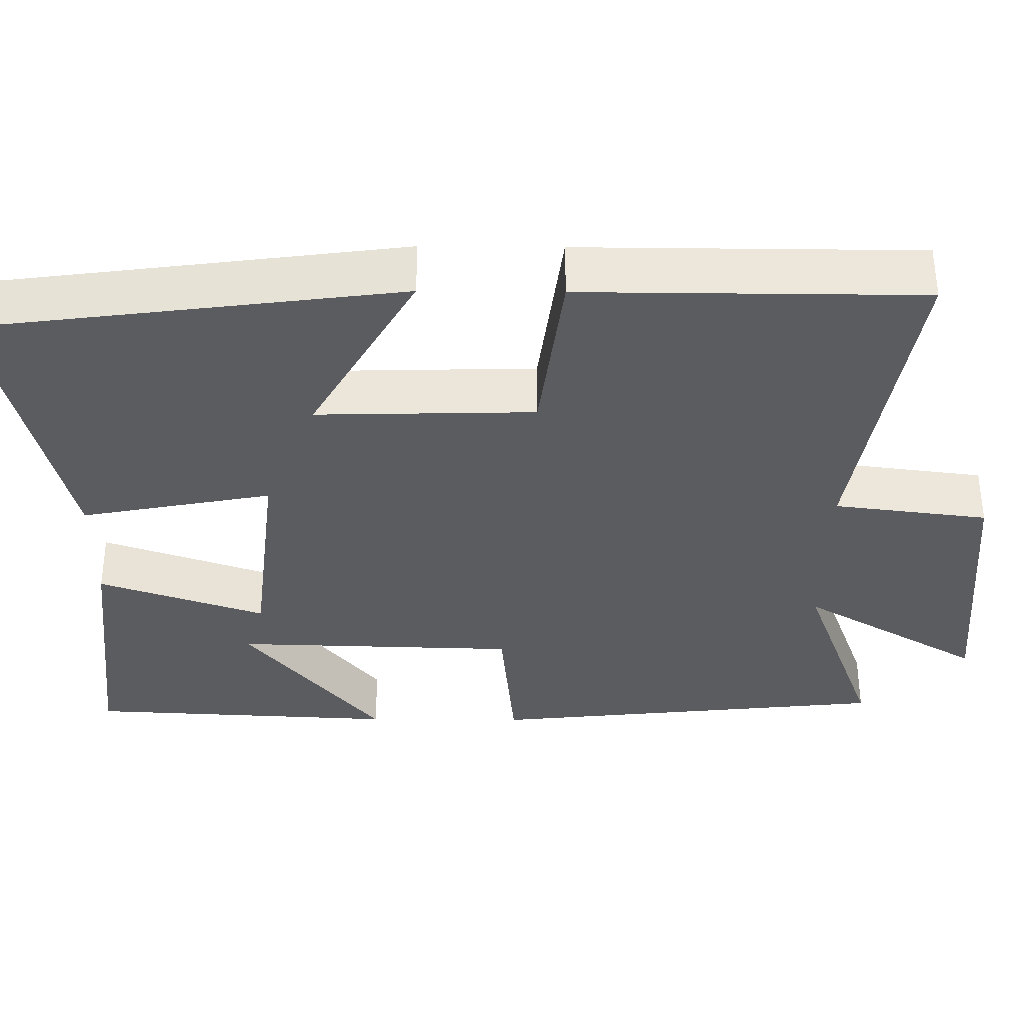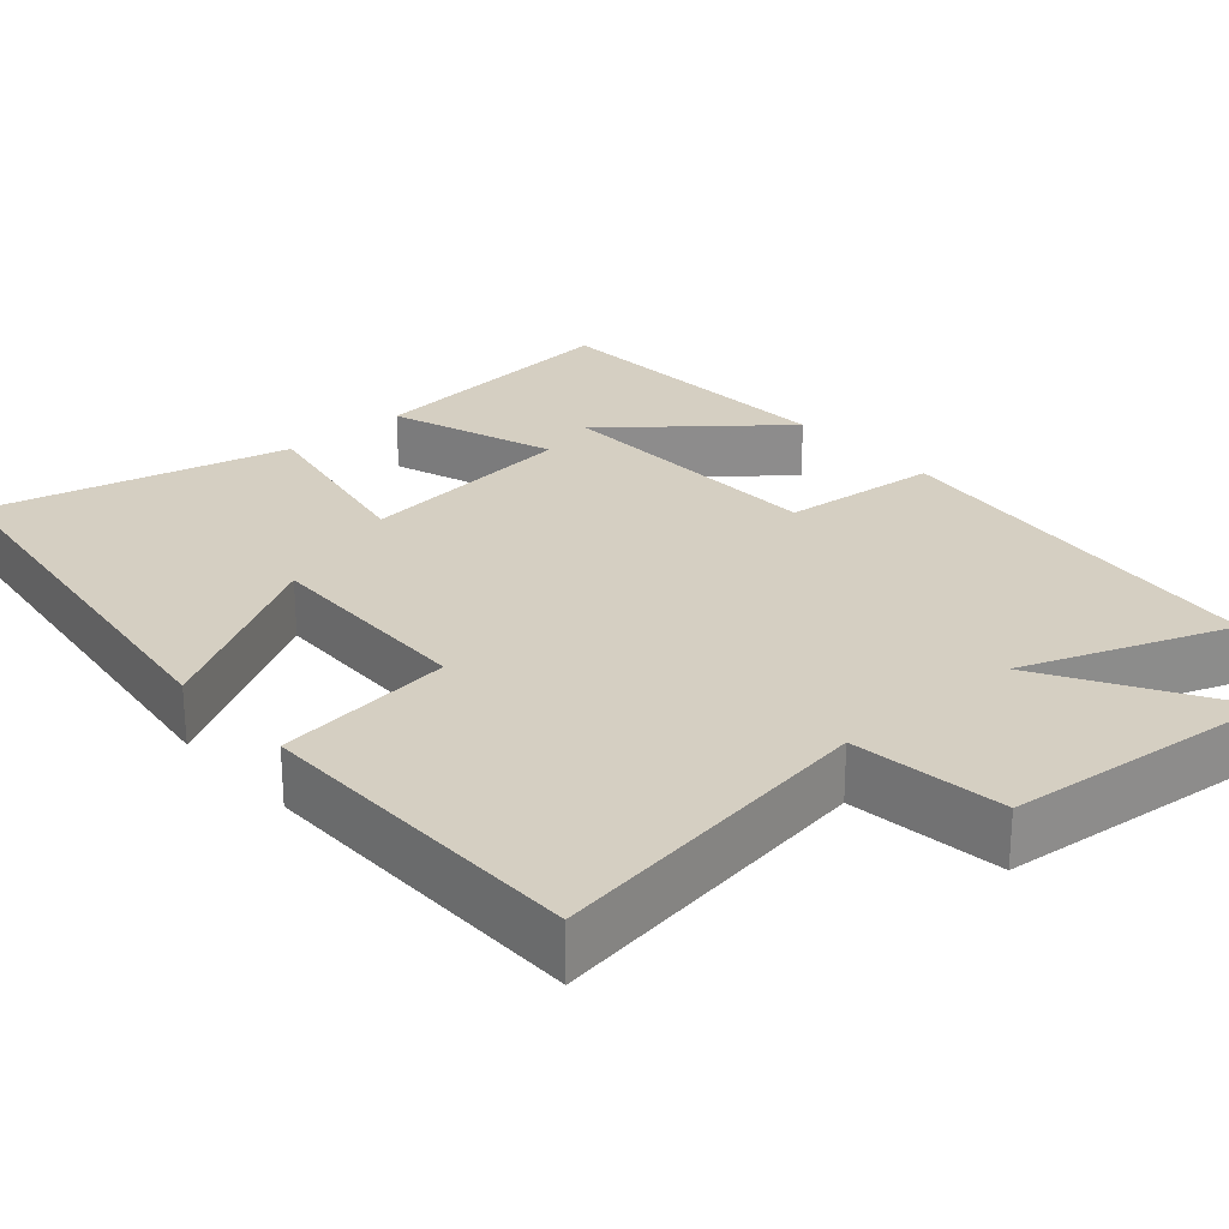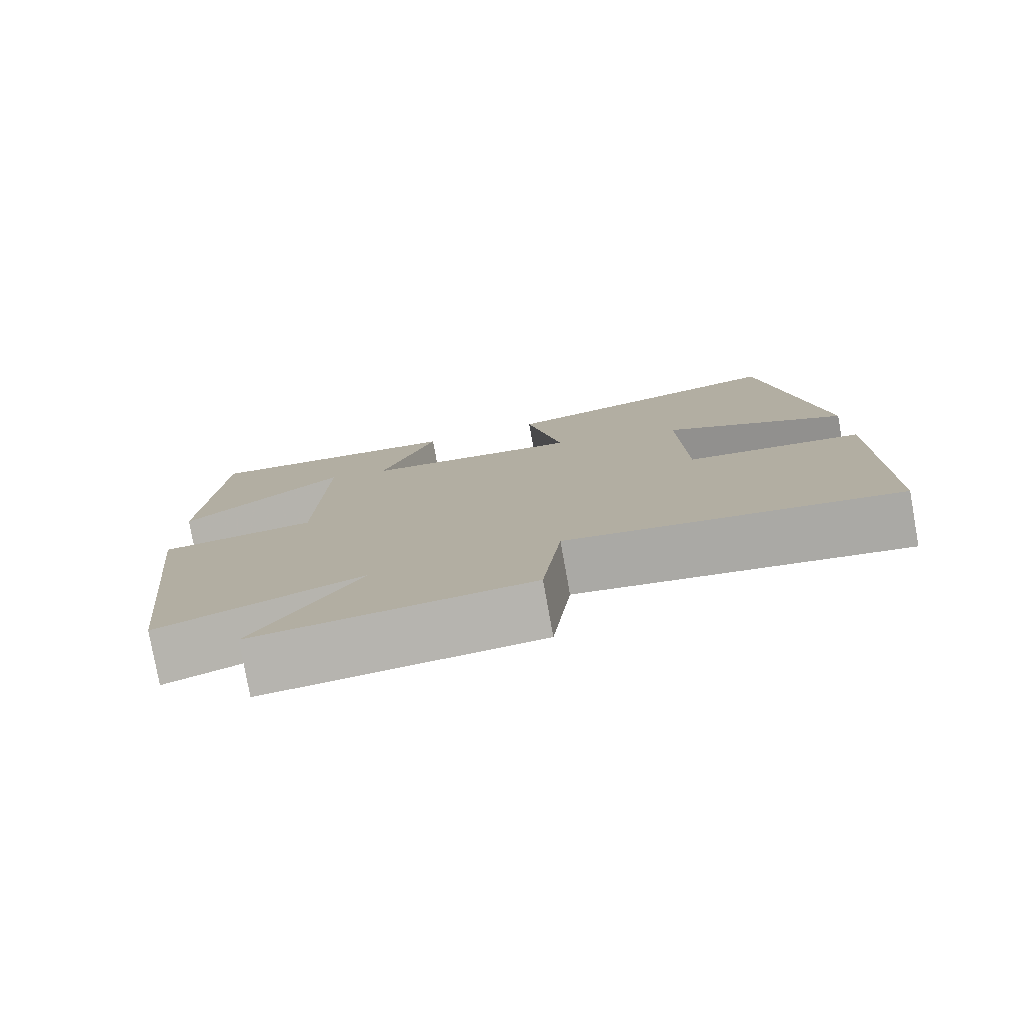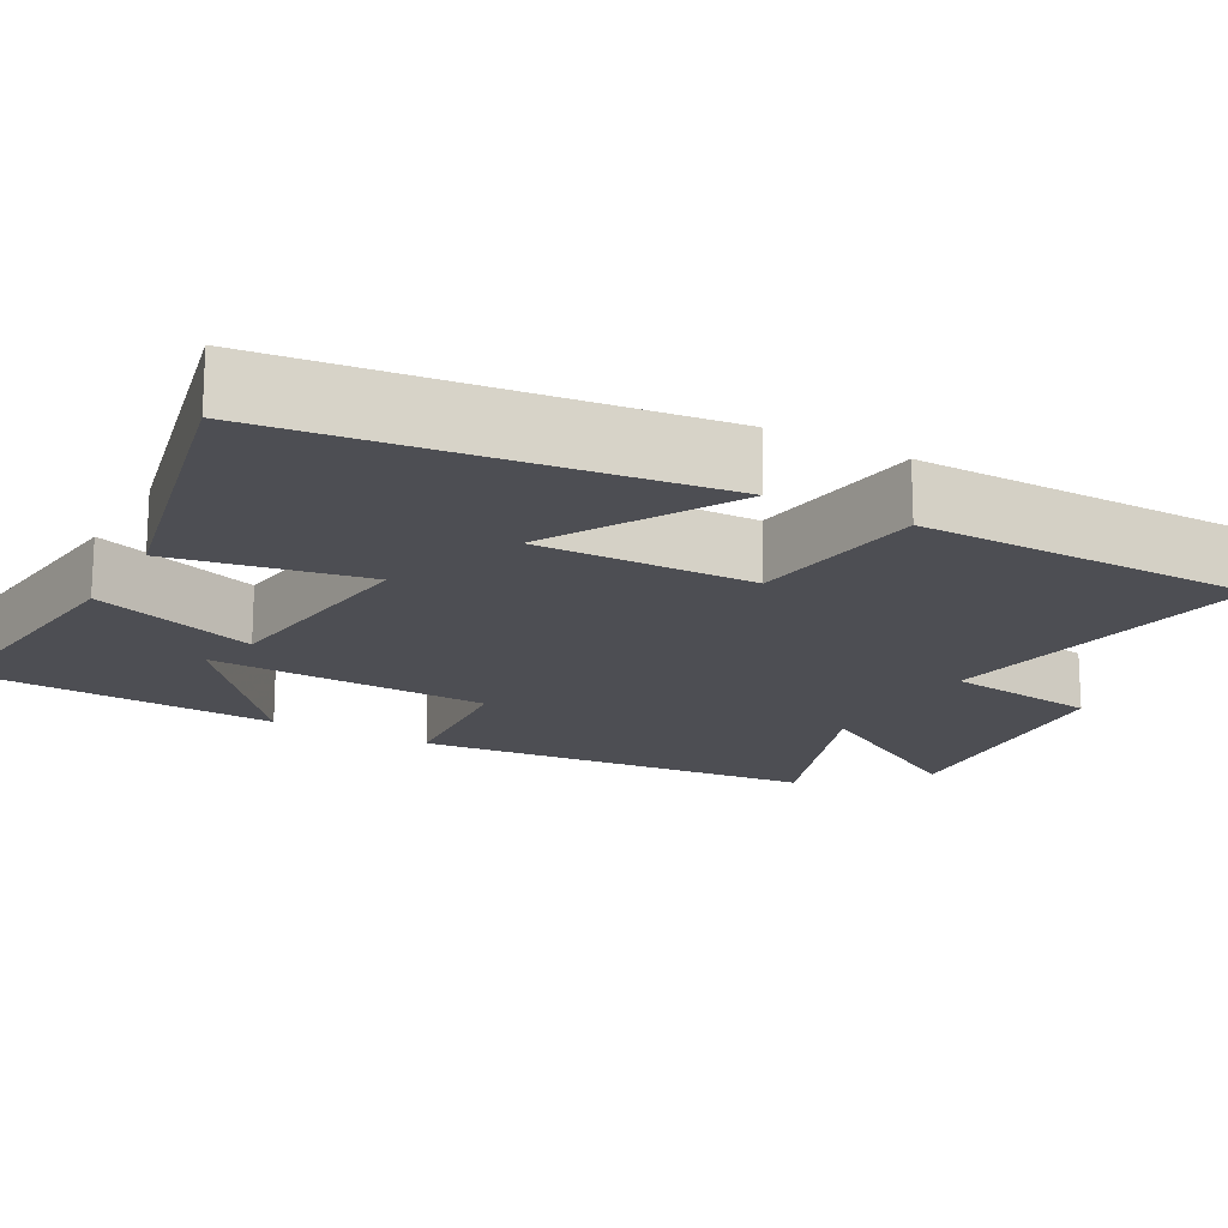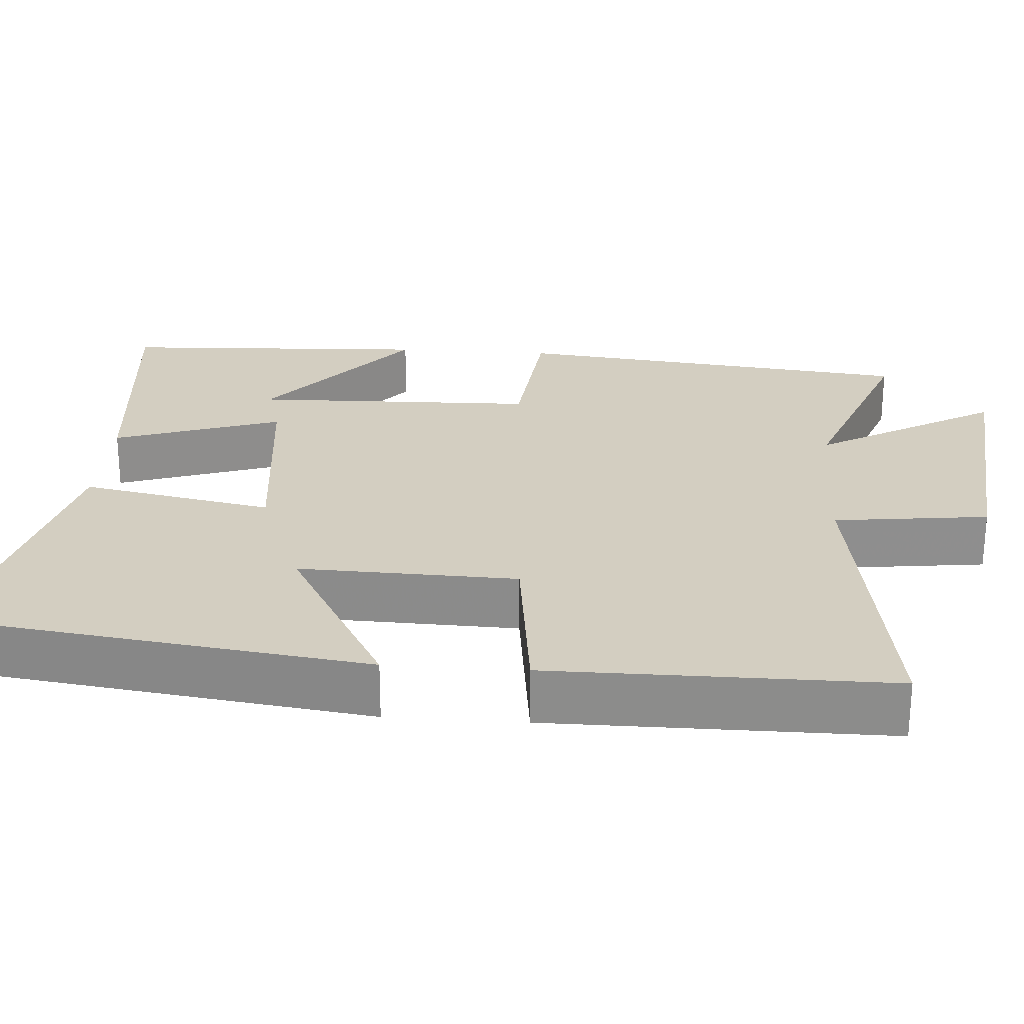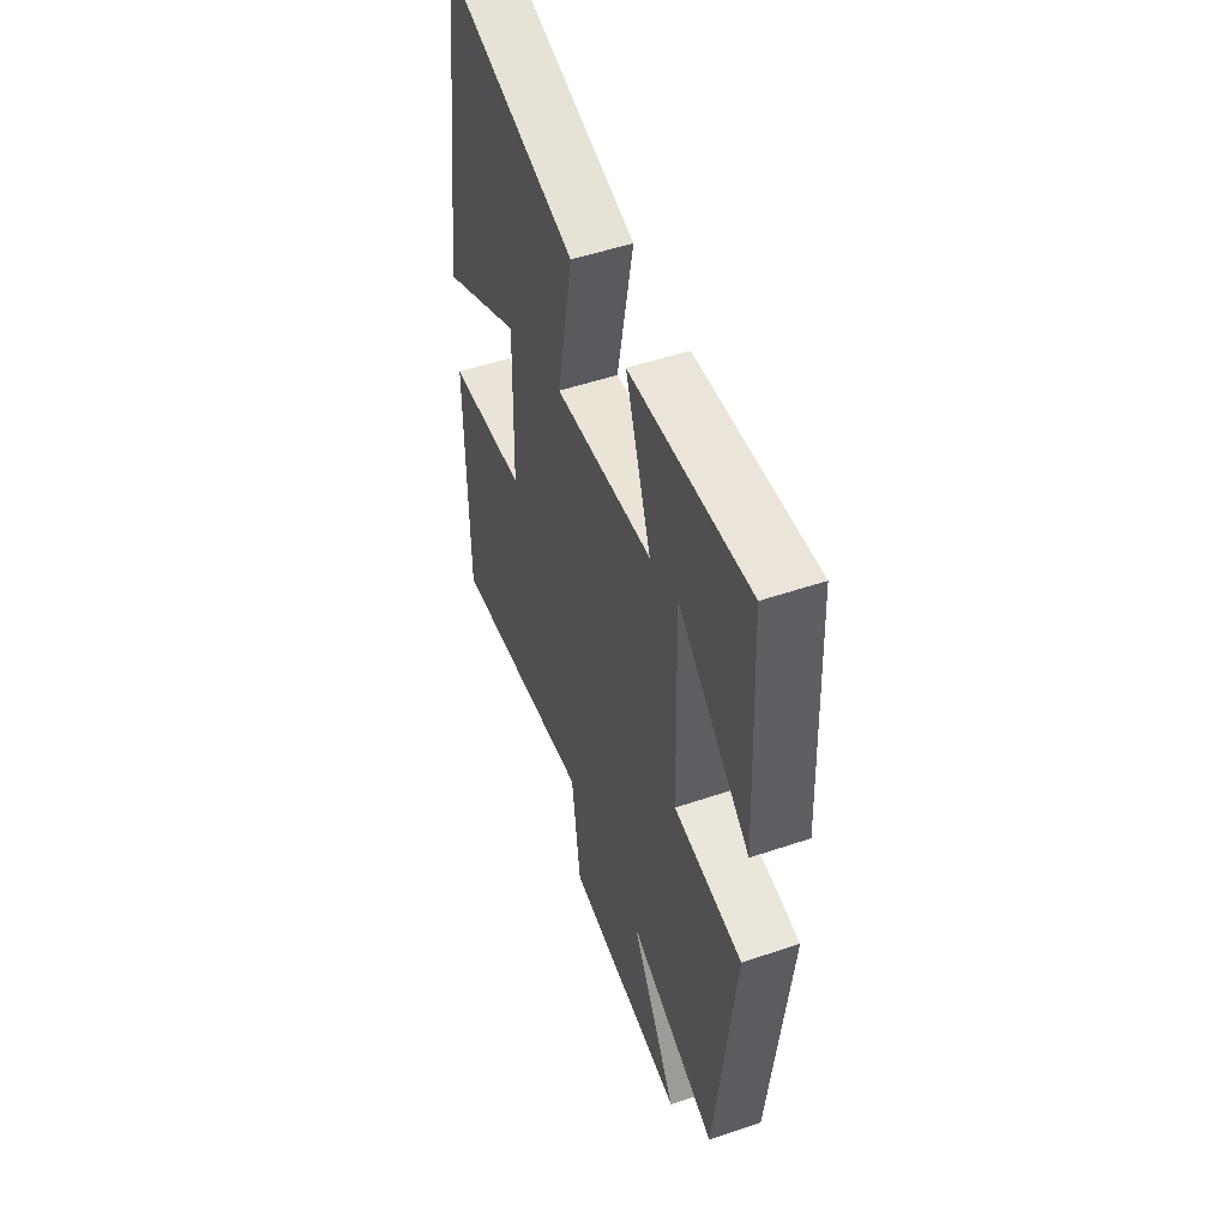
<metadata>
{"format":"obj","ext":"obj","renderer":"f3d","projection":"perspective","resolution":1024,"background":"white","views":[{"elev":-35.1,"azim":89.4,"up":"+Y"},{"elev":25.9,"azim":138.5,"up":"+Y"},{"elev":-79.0,"azim":10.2,"up":"+Z"},{"elev":-17.4,"azim":60.5,"up":"+Y"},{"elev":25.3,"azim":94.2,"up":"+Y"},{"elev":51.7,"azim":-110.2,"up":"+Z"}]}
</metadata>
<code>
v 0.499 0.07 -0.567
v 0.068 0.07 -0.5
v 0.043 0.07 -0.7
v -0.315 0.07 -0.734
v -0.178 0.07 -0.5
v -0.444 0.07 -0.599
v -0.5 0.07 -0.078
v -0.296 0.07 -0.058
v -0.286 0.07 0.308
v -0.5 0.07 0.132
v -0.48 0.07 0.535
v -0.13 0.07 0.5
v -0.204 0.07 0.284
v 0.084 0.07 0.252
v 0.036 0.07 0.5
v 0.427 0.07 0.594
v 0.5 0.07 0.048
v 0.26 0.07 0.183
v 0.268 0.07 -0.099
v 0.5 0.07 -0.128
v 0.499 0 -0.567
v 0.068 0 -0.5
v 0.043 0 -0.7
v -0.315 0 -0.734
v -0.178 0 -0.5
v -0.444 0 -0.599
v -0.5 0 -0.078
v -0.296 0 -0.058
v -0.286 0 0.308
v -0.5 0 0.132
v -0.48 0 0.535
v -0.13 0 0.5
v -0.204 0 0.284
v 0.084 0 0.252
v 0.036 0 0.5
v 0.427 0 0.594
v 0.5 0 0.048
v 0.26 0 0.183
v 0.268 0 -0.099
v 0.5 0 -0.128
f 19 20 1 2
f 18 19 2
f 15 16 17 18
f 14 15 18
f 13 14 18 2
f 11 12 13
f 9 10 11
f 9 11 13
f 13 2 3
f 9 13 3
f 8 9 3
f 5 6 7 8
f 3 4 5
f 3 5 8
f 22 21 40 39
f 22 39 38
f 38 37 36 35
f 38 35 34
f 22 38 34 33
f 33 32 31
f 31 30 29
f 33 31 29
f 23 22 33
f 23 33 29
f 23 29 28
f 28 27 26 25
f 25 24 23
f 28 25 23
f 1 21 22 2
f 2 22 23 3
f 3 23 24 4
f 4 24 25 5
f 5 25 26 6
f 6 26 27 7
f 7 27 28 8
f 8 28 29 9
f 9 29 30 10
f 10 30 31 11
f 11 31 32 12
f 12 32 33 13
f 13 33 34 14
f 14 34 35 15
f 15 35 36 16
f 16 36 37 17
f 17 37 38 18
f 18 38 39 19
f 19 39 40 20
f 20 40 21 1

</code>
